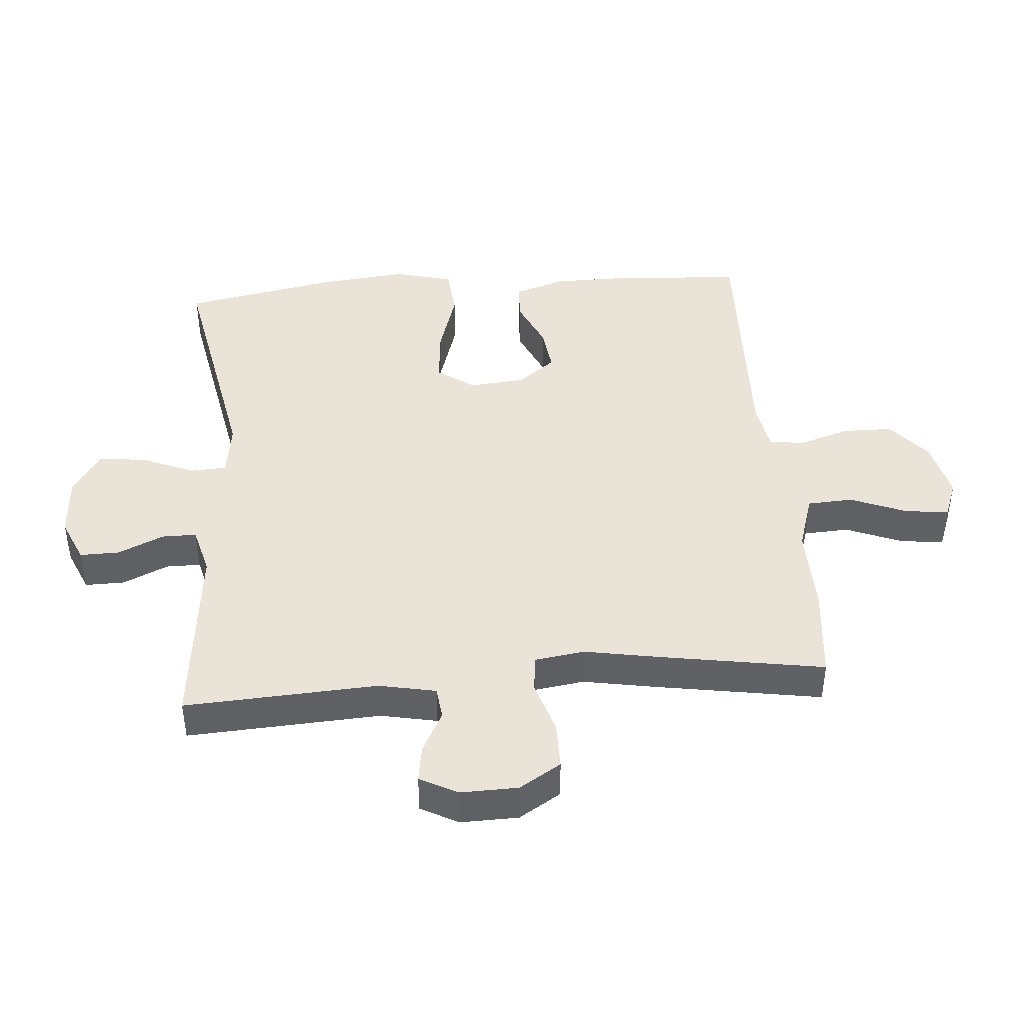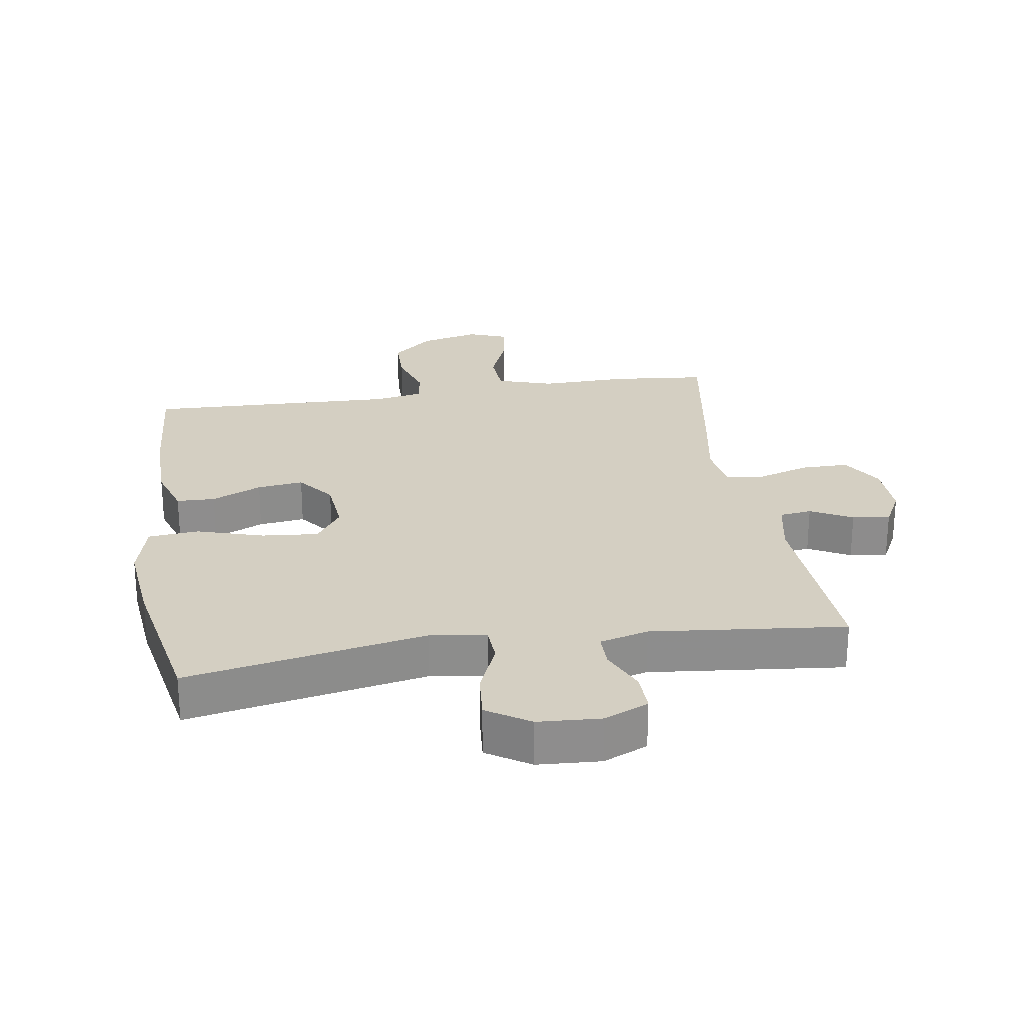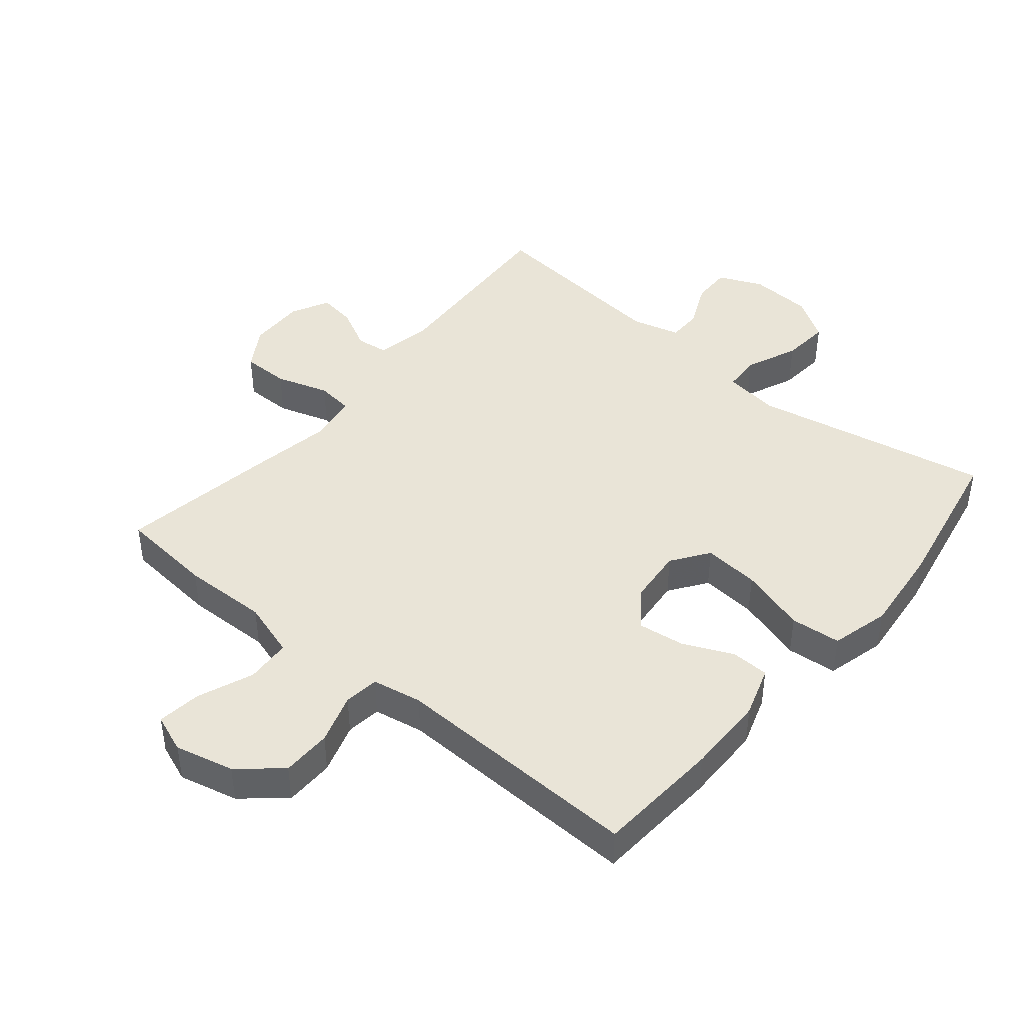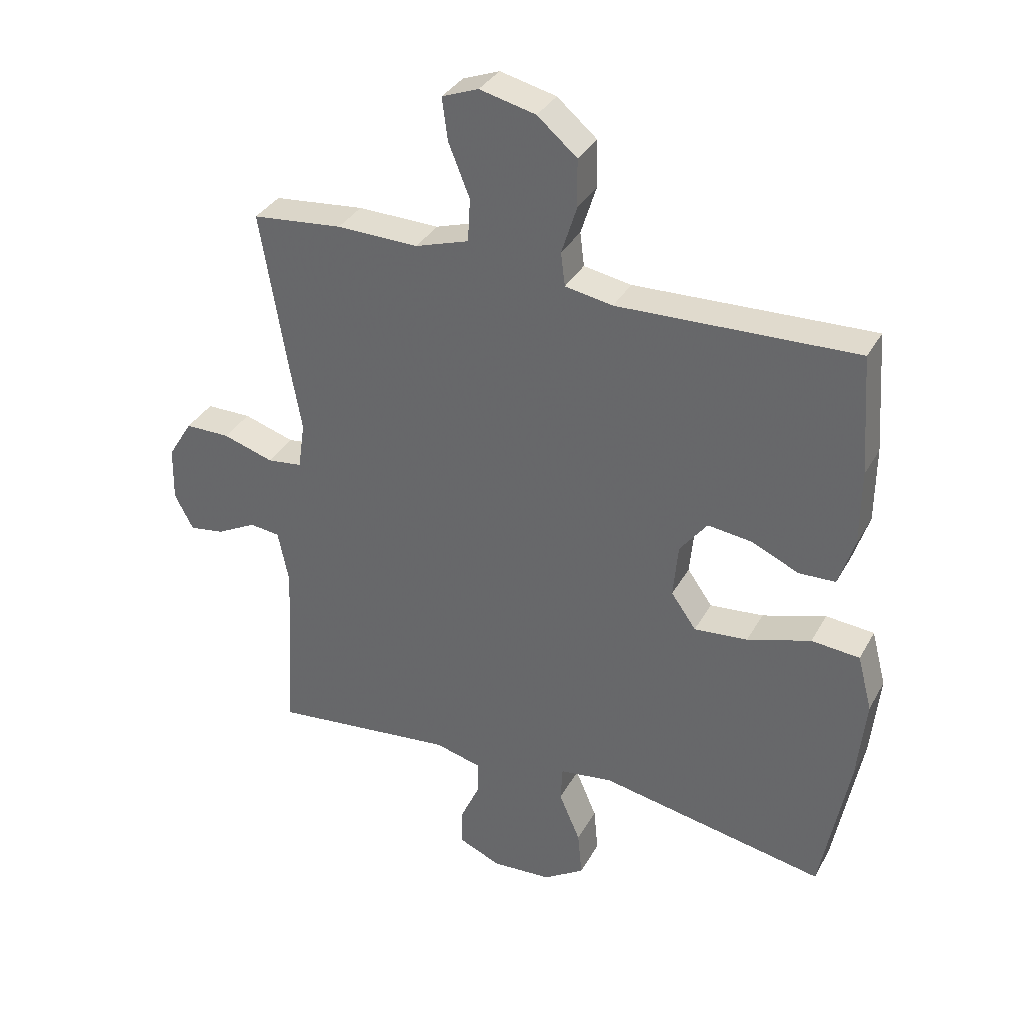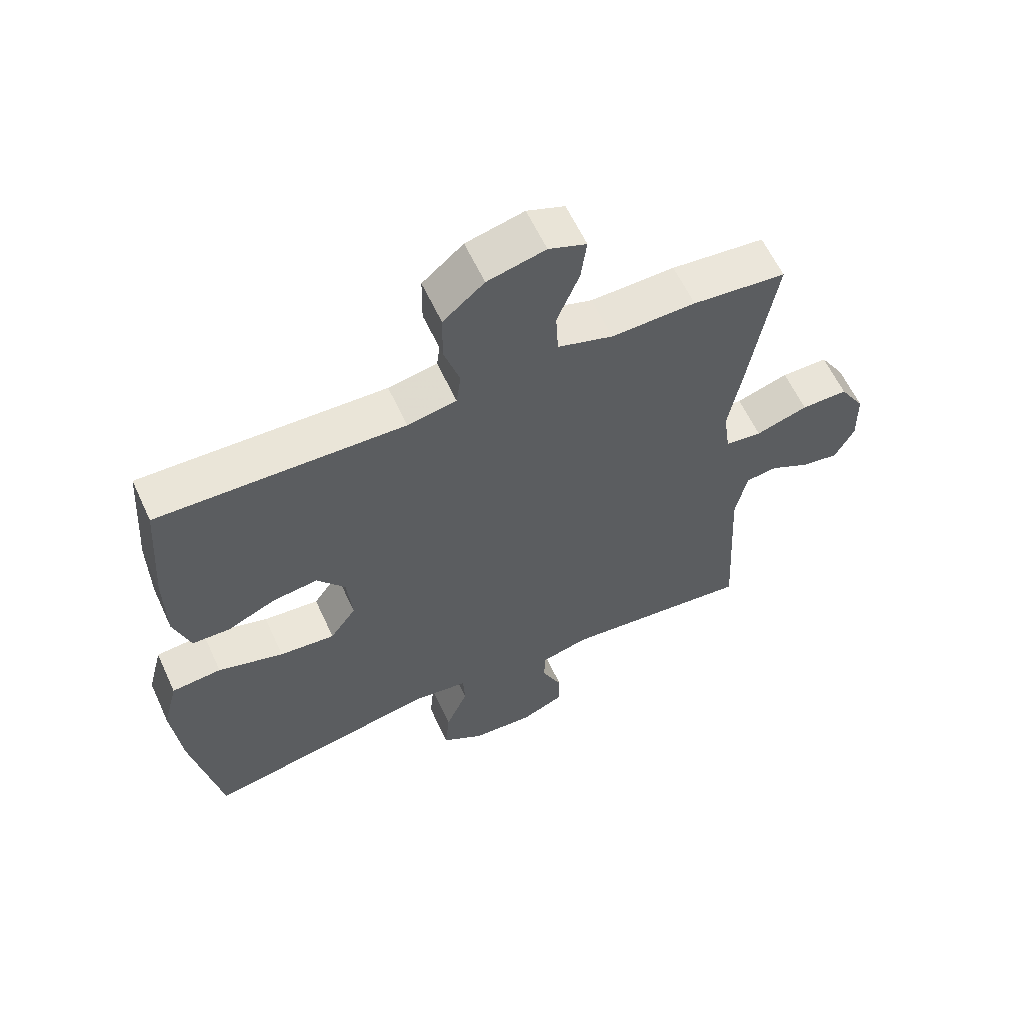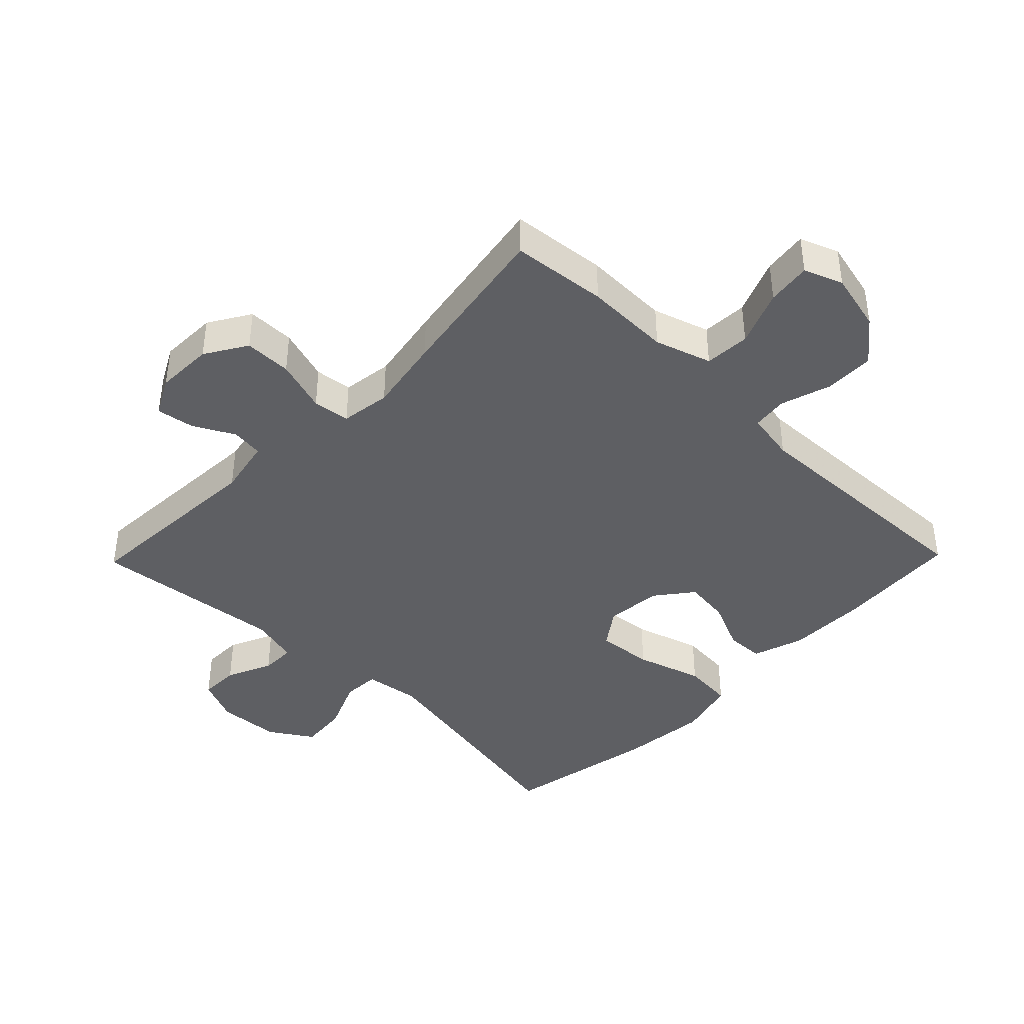
<metadata>
{"format":"obj","ext":"obj","renderer":"f3d","projection":"perspective","resolution":1024,"background":"white","views":[{"elev":43.4,"azim":-94.6,"up":"+Y"},{"elev":25.7,"azim":171.1,"up":"+Y"},{"elev":43.5,"azim":39.6,"up":"+Y"},{"elev":34.4,"azim":25.4,"up":"+Z"},{"elev":60.6,"azim":155.3,"up":"+Z"},{"elev":-41.2,"azim":-44.2,"up":"+Y"}]}
</metadata>
<code>
v 0.5 0.07 0.5
v 0.514 0.07 0.304
v 0.513 0.07 0.18
v 0.487 0.07 0.1
v 0.427 0.07 0.098
v 0.349 0.07 0.133
v 0.277 0.07 0.142
v 0.232 0.07 0.084
v 0.224 0.07 -0.004
v 0.265 0.07 -0.062
v 0.353 0.07 -0.054
v 0.457 0.07 -0.022
v 0.536 0.07 -0.029
v 0.56 0.07 -0.121
v 0.546 0.07 -0.258
v 0.5 0.07 -0.5
v 0.127 0.07 -0.429
v 0.04 0.07 -0.441
v 0.037 0.07 -0.499
v 0.072 0.07 -0.581
v 0.079 0.07 -0.656
v 0.012 0.07 -0.699
v -0.086 0.07 -0.705
v -0.155 0.07 -0.675
v -0.154 0.07 -0.613
v -0.122 0.07 -0.542
v -0.122 0.07 -0.488
v -0.198 0.07 -0.468
v -0.5 0.07 -0.5
v -0.483 0.07 -0.198
v -0.501 0.07 -0.109
v -0.551 0.07 -0.103
v -0.616 0.07 -0.137
v -0.674 0.07 -0.146
v -0.705 0.07 -0.087
v -0.703 0.07 0.003
v -0.663 0.07 0.068
v -0.589 0.07 0.068
v -0.506 0.07 0.042
v -0.448 0.07 0.049
v -0.437 0.07 0.127
v -0.458 0.07 0.245
v -0.5 0.07 0.5
v -0.351 0.07 0.515
v -0.217 0.07 0.512
v -0.129 0.07 0.54
v -0.125 0.07 0.611
v -0.16 0.07 0.698
v -0.169 0.07 0.767
v -0.109 0.07 0.79
v -0.017 0.07 0.768
v 0.048 0.07 0.713
v 0.049 0.07 0.635
v 0.024 0.07 0.556
v 0.031 0.07 0.501
v 0.109 0.07 0.487
v 0.5 0 0.5
v 0.514 0 0.304
v 0.513 0 0.18
v 0.487 0 0.1
v 0.427 0 0.098
v 0.349 0 0.133
v 0.277 0 0.142
v 0.232 0 0.084
v 0.224 0 -0.004
v 0.265 0 -0.062
v 0.353 0 -0.054
v 0.457 0 -0.022
v 0.536 0 -0.029
v 0.56 0 -0.121
v 0.546 0 -0.258
v 0.5 0 -0.5
v 0.127 0 -0.429
v 0.04 0 -0.441
v 0.037 0 -0.499
v 0.072 0 -0.581
v 0.079 0 -0.656
v 0.012 0 -0.699
v -0.086 0 -0.705
v -0.155 0 -0.675
v -0.154 0 -0.613
v -0.122 0 -0.542
v -0.122 0 -0.488
v -0.198 0 -0.468
v -0.5 0 -0.5
v -0.483 0 -0.198
v -0.501 0 -0.109
v -0.551 0 -0.103
v -0.616 0 -0.137
v -0.674 0 -0.146
v -0.705 0 -0.087
v -0.703 0 0.003
v -0.663 0 0.068
v -0.589 0 0.068
v -0.506 0 0.042
v -0.448 0 0.049
v -0.437 0 0.127
v -0.458 0 0.245
v -0.5 0 0.5
v -0.351 0 0.515
v -0.217 0 0.512
v -0.129 0 0.54
v -0.125 0 0.611
v -0.16 0 0.698
v -0.169 0 0.767
v -0.109 0 0.79
v -0.017 0 0.768
v 0.048 0 0.713
v 0.049 0 0.635
v 0.024 0 0.556
v 0.031 0 0.501
v 0.109 0 0.487
f 51 52 53 54
f 51 54 55
f 50 51 55
f 47 48 49 50
f 46 47 50 55
f 45 46 55
f 44 45 55 56
f 41 42 43 44
f 40 41 44 56
f 36 37 38 39
f 36 39 40
f 35 36 40
f 32 33 34 35
f 32 35 40
f 31 32 40 56
f 28 29 30
f 27 28 30 31
f 23 24 25 26
f 23 26 27
f 22 23 27
f 19 20 21 22
f 18 19 22 27
f 14 15 16 17
f 14 17 18
f 11 12 13 14
f 10 11 14 18
f 9 10 18 27
f 3 4 5 6
f 3 6 7
f 2 3 7
f 1 2 7
f 56 1 7 8
f 27 31 56
f 8 9 27 56
f 110 109 108 107
f 111 110 107
f 111 107 106
f 106 105 104 103
f 111 106 103 102
f 111 102 101
f 112 111 101 100
f 100 99 98 97
f 112 100 97 96
f 95 94 93 92
f 96 95 92
f 96 92 91
f 91 90 89 88
f 96 91 88
f 112 96 88 87
f 86 85 84
f 87 86 84 83
f 82 81 80 79
f 83 82 79
f 83 79 78
f 78 77 76 75
f 83 78 75 74
f 73 72 71 70
f 74 73 70
f 70 69 68 67
f 74 70 67 66
f 83 74 66 65
f 62 61 60 59
f 63 62 59
f 63 59 58
f 63 58 57
f 64 63 57 112
f 112 87 83
f 112 83 65 64
f 1 57 58 2
f 2 58 59 3
f 3 59 60 4
f 4 60 61 5
f 5 61 62 6
f 6 62 63 7
f 7 63 64 8
f 8 64 65 9
f 9 65 66 10
f 10 66 67 11
f 11 67 68 12
f 12 68 69 13
f 13 69 70 14
f 14 70 71 15
f 15 71 72 16
f 16 72 73 17
f 17 73 74 18
f 18 74 75 19
f 19 75 76 20
f 20 76 77 21
f 21 77 78 22
f 22 78 79 23
f 23 79 80 24
f 24 80 81 25
f 25 81 82 26
f 26 82 83 27
f 27 83 84 28
f 28 84 85 29
f 29 85 86 30
f 30 86 87 31
f 31 87 88 32
f 32 88 89 33
f 33 89 90 34
f 34 90 91 35
f 35 91 92 36
f 36 92 93 37
f 37 93 94 38
f 38 94 95 39
f 39 95 96 40
f 40 96 97 41
f 41 97 98 42
f 42 98 99 43
f 43 99 100 44
f 44 100 101 45
f 45 101 102 46
f 46 102 103 47
f 47 103 104 48
f 48 104 105 49
f 49 105 106 50
f 50 106 107 51
f 51 107 108 52
f 52 108 109 53
f 53 109 110 54
f 54 110 111 55
f 55 111 112 56
f 56 112 57 1

</code>
